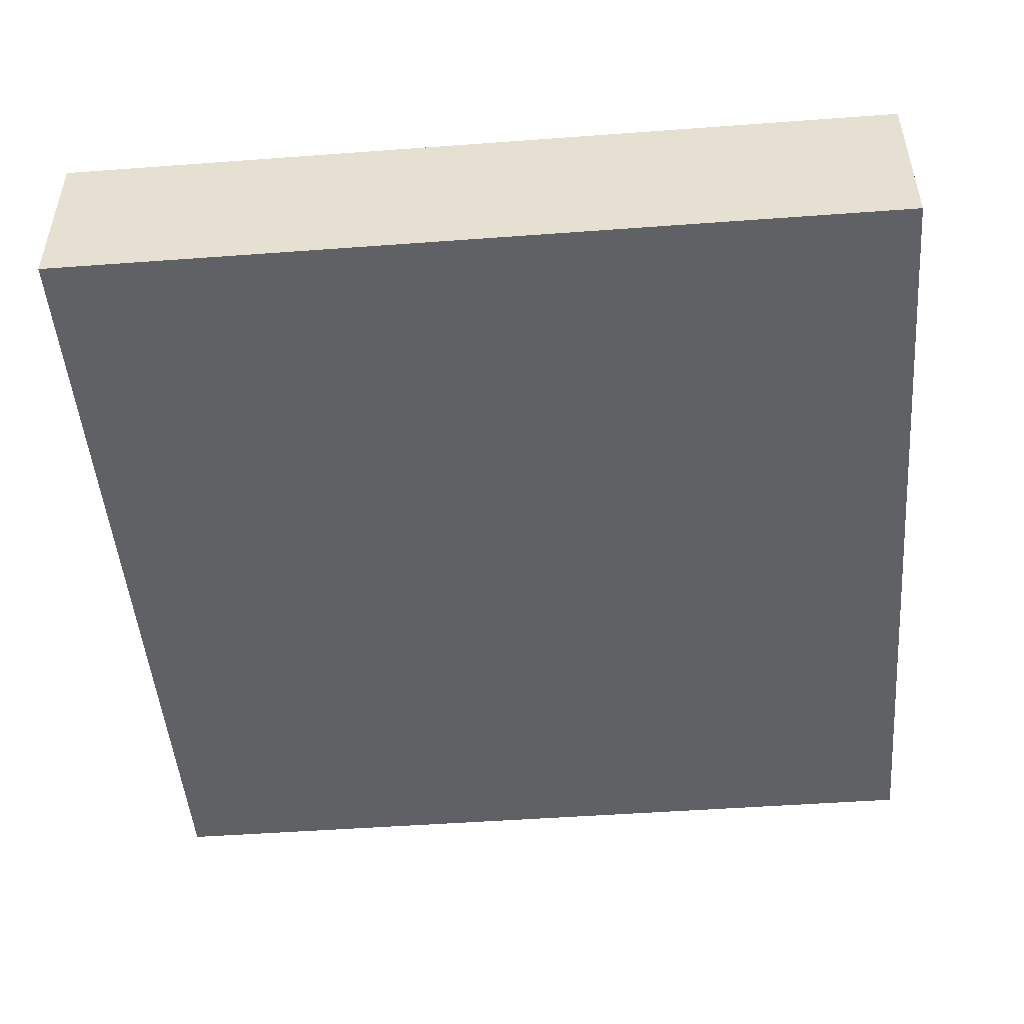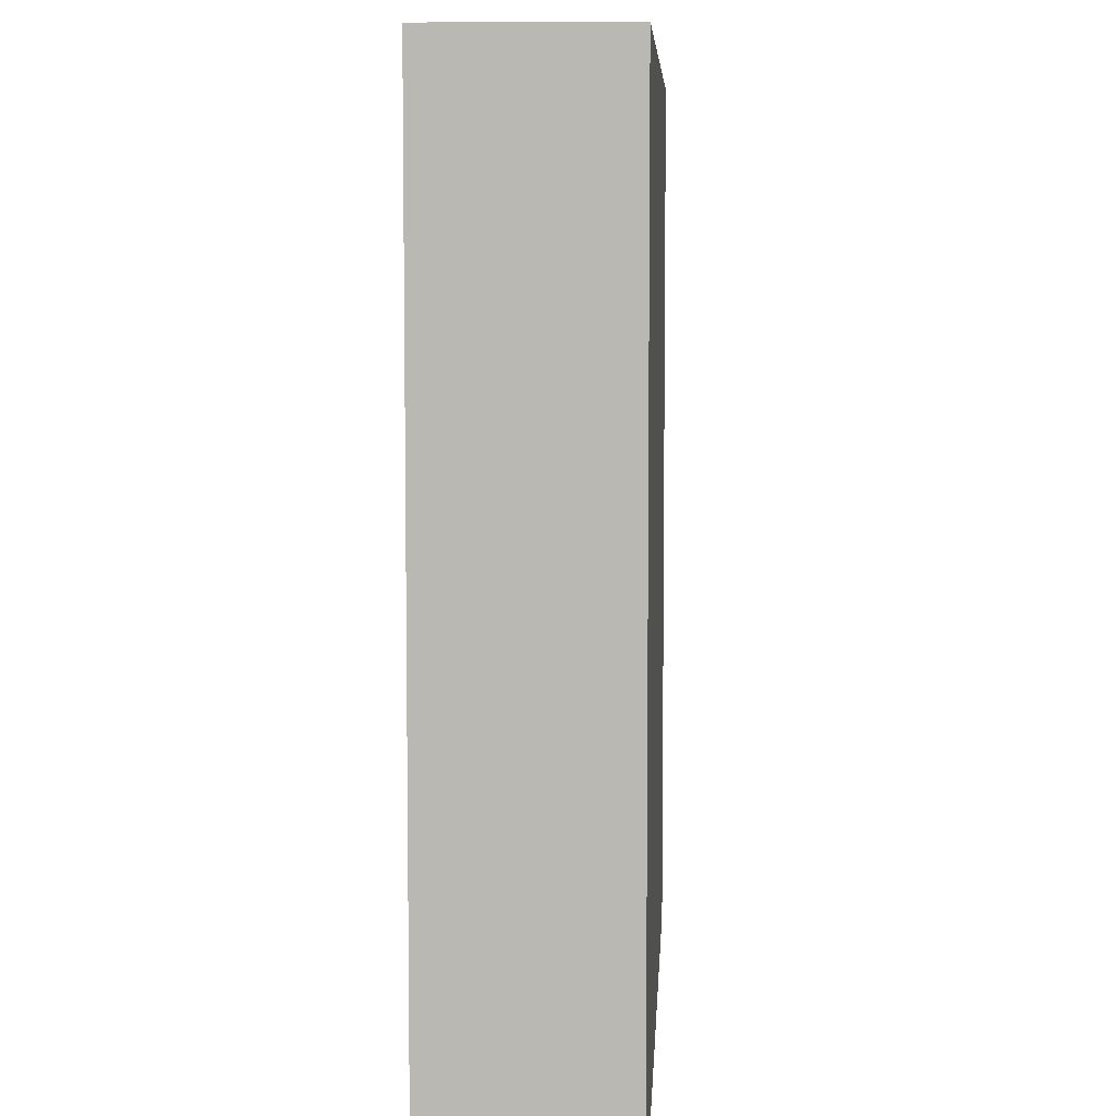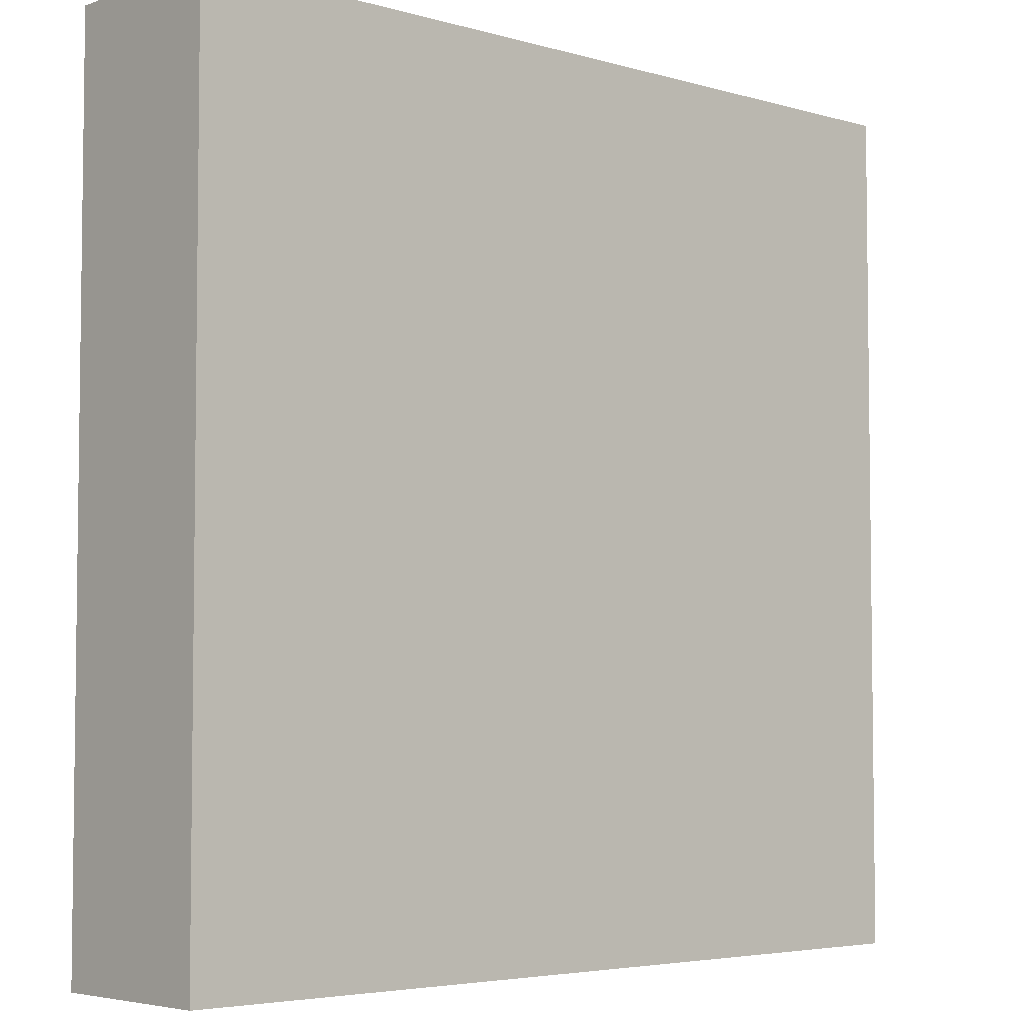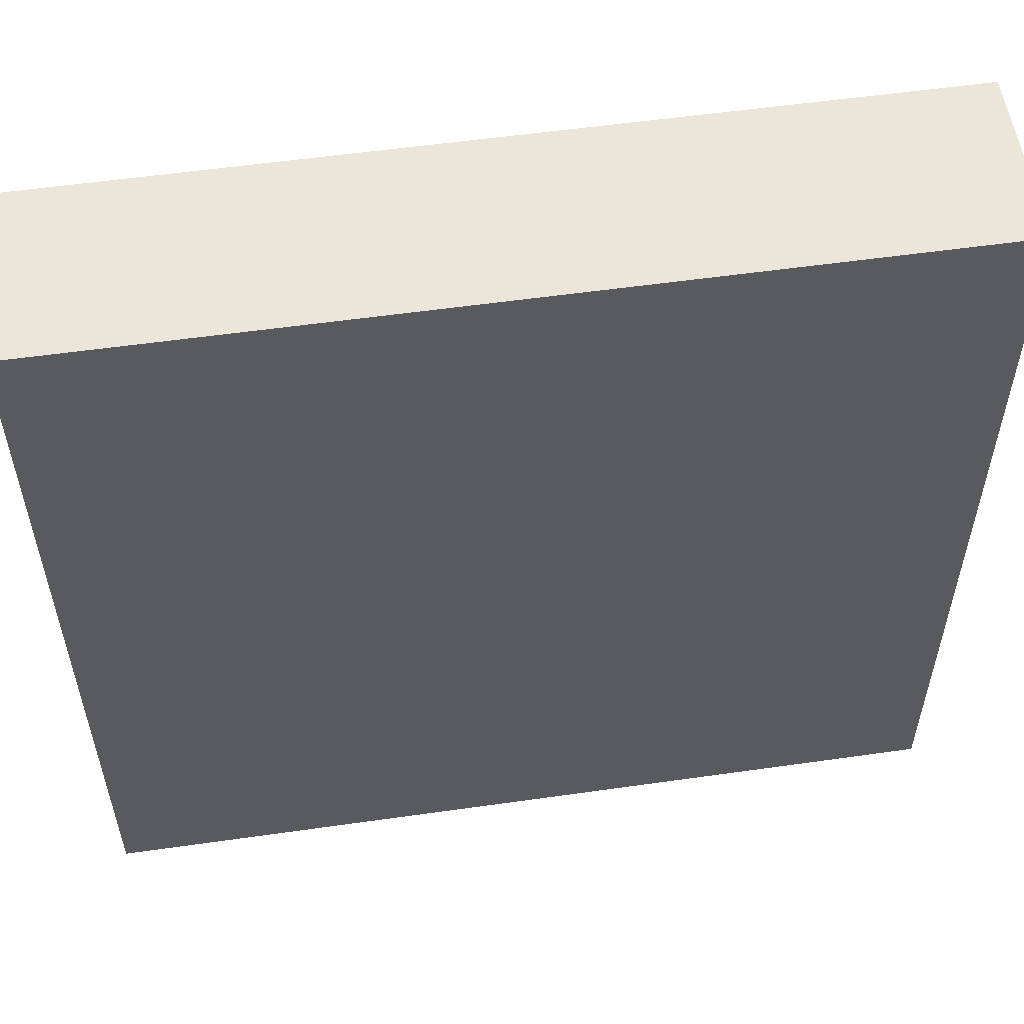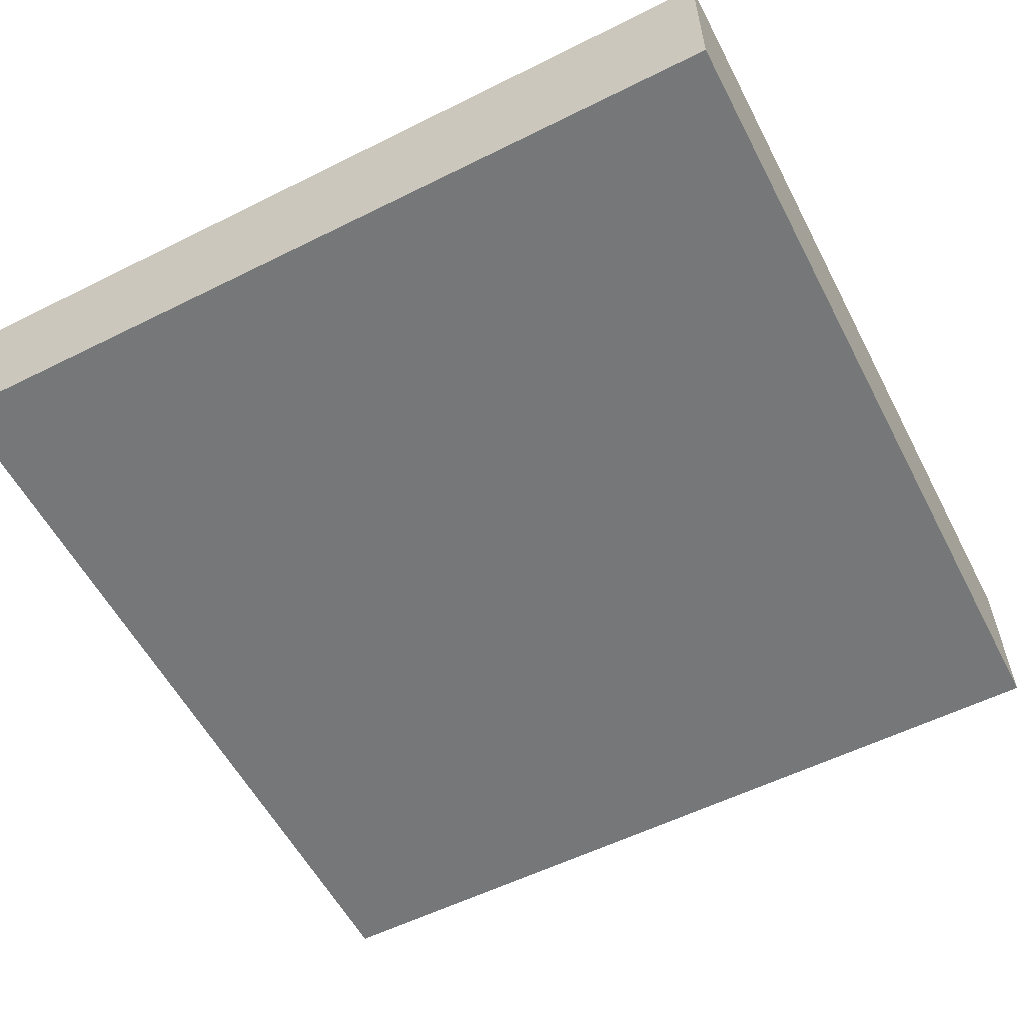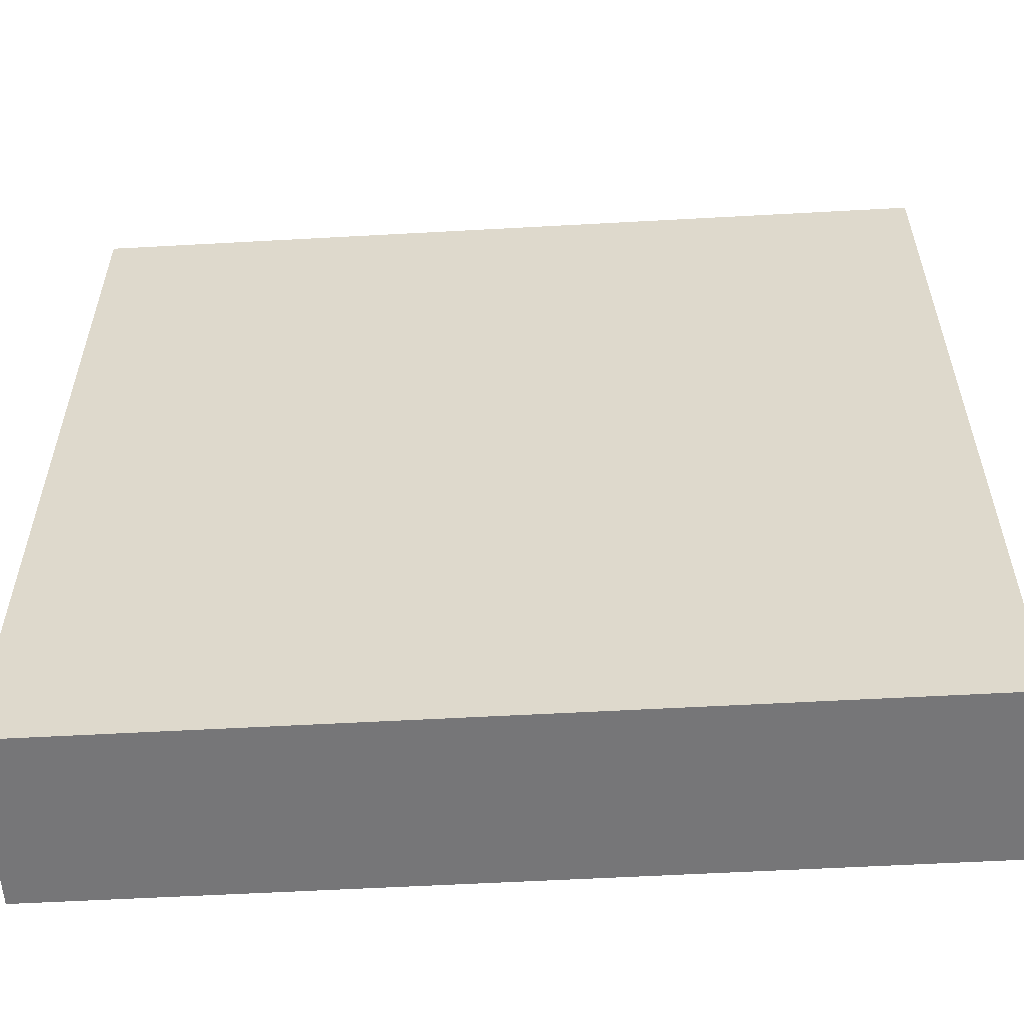
<metadata>
{"format":"obj","ext":"obj","renderer":"f3d","projection":"perspective","resolution":1024,"background":"white","views":[{"elev":-48.7,"azim":4.7,"up":"+Y"},{"elev":6.7,"azim":-87.0,"up":"+Z"},{"elev":-4.6,"azim":-42.4,"up":"+Z"},{"elev":55.9,"azim":-8.5,"up":"+Z"},{"elev":-57.0,"azim":117.4,"up":"+Y"},{"elev":-56.9,"azim":-176.7,"up":"+Z"}]}
</metadata>
<code>
o
v -3.2 -3.2 3.2
v -3.2 -3.2 -3.2
v -3.2 -3.1 0.6
v -3.2 -3.1 0
v -3.2 -3.1 -2.5
v -3.2 -3.1 -3.1
v -3.2 -3 2.9
v -3.2 -3 2.3
v -3.2 -3 0
v -3.2 -3 -0.4
v -3.2 -3 -1.6
v -3.2 -3 -2
v -3.2 -2.9 2.2
v -3.2 -2.9 1.8
v -3.2 -2.8 -2.2
v -3.2 -2.8 -2.5
v -3.2 -2.6 -0.9
v -3.2 -2.6 -1.1
v -3.2 -2.6 -1.6
v -3.2 -2.6 -2
v -3.2 -2.5 2.2
v -3.2 -2.5 1.8
v -3.2 -2.5 0.6
v -3.2 -2.5 0.2
v -3.2 -2.5 -2.6
v -3.2 -2.5 -3.1
v -3.2 -2.4 2.9
v -3.2 -2.4 2.3
v -3.2 -2.4 0.2
v -3.2 -2.4 -0.4
v -3.2 -2.4 -0.9
v -3.2 -2.4 -1.1
v -3.2 -2.4 -2.2
v -3.2 -2.4 -2.6
v -3.2 -2.2 3.2
v -3.2 -2.2 -3.2
v -3.2 -1.9 3.2
v -3.2 -1.9 -3.2
v 3.2 -3.2 3.2
v 3.2 -3.2 -3.2
v 3.2 -3.1 3.1
v 3.2 -3.1 2.5
v 3.2 -3.1 -2.1
v 3.2 -3.1 -2.7
v 3.2 -3 2
v 3.2 -3 1.8
v 3.2 -3 -2.7
v 3.2 -3 -3.1
v 3.2 -2.8 2.5
v 3.2 -2.8 2.1
v 3.2 -2.8 2
v 3.2 -2.8 1.8
v 3.2 -2.8 0.9
v 3.2 -2.8 0.5
v 3.2 -2.7 -1.6
v 3.2 -2.7 -1.8
v 3.2 -2.5 3.1
v 3.2 -2.5 2.5
v 3.2 -2.5 -1.6
v 3.2 -2.5 -1.8
v 3.2 -2.5 -2.1
v 3.2 -2.5 -2.5
v 3.2 -2.4 2.5
v 3.2 -2.4 2.1
v 3.2 -2.4 0.9
v 3.2 -2.4 0.5
v 3.2 -2.4 -2.5
v 3.2 -2.4 -3.1
v 3.2 -2.2 3.2
v 3.2 -2.2 -3.2
v 3.2 -1.9 3.2
v 3.2 -1.9 -3.2
v -3.2 -3.2 3.2
v -3.2 -2.2 3.2
v -3.2 -1.9 3.2
v -3 -3 3.2
v -3 -2.4 3.2
v -2.4 -3 3.2
v -2.4 -2.9 3.2
v -2.4 -2.5 3.2
v -2.4 -2.4 3.2
v -2.1 -2.9 3.2
v -2.1 -2.5 3.2
v -1.6 -3 3.2
v -1.6 -2.8 3.2
v -1.4 -3 3.2
v -1.4 -2.8 3.2
v -1.1 -2.8 3.2
v -1.1 -2.4 3.2
v -0.7 -2.8 3.2
v -0.7 -2.4 3.2
v -0.5 -3.1 3.2
v -0.5 -2.5 3.2
v 0.1 -3.1 3.2
v 0.1 -3 3.2
v 0.1 -2.5 3.2
v 0.1 -2.4 3.2
v 0.7 -3 3.2
v 0.7 -2.4 3.2
v 2.2 -2.6 3.2
v 2.2 -2.4 3.2
v 2.4 -2.6 3.2
v 2.4 -2.4 3.2
v 2.6 -2.9 3.2
v 2.6 -2.5 3.2
v 3 -2.9 3.2
v 3 -2.5 3.2
v 3.2 -3.2 3.2
v 3.2 -2.2 3.2
v 3.2 -1.9 3.2
v -3.2 -3.2 -3.2
v -3.2 -2.2 -3.2
v -3.2 -1.9 -3.2
v -3.1 -2.8 -3.2
v -3.1 -2.4 -3.2
v -2.7 -2.8 -3.2
v -2.7 -2.4 -3.2
v -2.5 -2.9 -3.2
v -2.5 -2.7 -3.2
v -2.3 -2.9 -3.2
v -2.3 -2.7 -3.2
v 0.9 -2.7 -3.2
v 0.9 -2.5 -3.2
v 1.1 -2.7 -3.2
v 1.1 -2.5 -3.2
v 1.6 -3 -3.2
v 1.6 -2.6 -3.2
v 1.9 -3.1 -3.2
v 1.9 -3 -3.2
v 2 -2.7 -3.2
v 2 -2.6 -3.2
v 2.3 -3.1 -3.2
v 2.3 -2.7 -3.2
v 3.2 -3.2 -3.2
v 3.2 -2.2 -3.2
v 3.2 -1.9 -3.2
v -3.2 -3.2 3.2
v 3.2 -3.2 3.2
v -3.2 -3.2 -3.2
v 3.2 -3.2 -3.2
v -3.2 -1.9 3.2
v 3.2 -1.9 3.2
v -3.2 -1.9 -3.2
v 3.2 -1.9 -3.2
f 3 2 1
f 4 2 3
f 5 2 4
f 6 2 5
f 7 3 1
f 8 3 7
f 9 4 3
f 9 5 4
f 10 5 9
f 11 5 10
f 12 5 11
f 13 3 8
f 14 3 13
f 15 5 12
f 16 6 5
f 16 5 15
f 17 11 10
f 18 11 17
f 19 12 11
f 19 11 18
f 20 15 12
f 20 12 19
f 21 13 8
f 21 14 13
f 22 3 14
f 22 14 21
f 23 9 3
f 23 3 22
f 23 10 9
f 24 10 23
f 25 6 16
f 25 16 15
f 26 2 6
f 26 6 25
f 27 8 7
f 27 7 1
f 28 21 8
f 28 8 27
f 28 22 21
f 28 23 22
f 28 24 23
f 29 10 24
f 29 24 28
f 30 17 10
f 30 10 29
f 31 18 17
f 31 17 30
f 32 19 18
f 32 18 31
f 32 20 19
f 33 25 15
f 33 20 32
f 33 15 20
f 34 26 25
f 34 25 33
f 35 32 31
f 35 27 1
f 35 34 33
f 35 28 27
f 35 29 28
f 35 30 29
f 35 33 32
f 35 31 30
f 36 26 34
f 36 34 35
f 36 2 26
f 37 36 35
f 38 36 37
f 39 40 41
f 41 40 42
f 42 40 43
f 43 40 44
f 42 43 45
f 45 43 46
f 44 40 47
f 43 44 47
f 47 40 48
f 41 42 49
f 42 45 49
f 49 45 50
f 45 46 51
f 50 45 51
f 46 43 52
f 51 46 52
f 52 43 53
f 53 43 54
f 54 43 55
f 55 43 56
f 39 41 57
f 49 50 57
f 41 49 57
f 57 50 58
f 55 56 59
f 54 55 59
f 56 43 60
f 59 56 60
f 47 48 61
f 60 43 61
f 43 47 61
f 61 48 62
f 58 50 63
f 57 58 63
f 50 51 64
f 63 50 64
f 51 52 64
f 52 53 64
f 53 54 65
f 64 53 65
f 54 59 66
f 65 54 66
f 59 60 66
f 61 62 66
f 60 61 66
f 62 48 67
f 66 62 67
f 48 40 68
f 67 48 68
f 64 65 69
f 66 67 69
f 67 68 69
f 39 57 69
f 63 64 69
f 65 66 69
f 57 63 69
f 68 40 70
f 69 68 70
f 69 70 71
f 71 70 72
f 76 74 73
f 77 74 76
f 78 76 73
f 78 77 76
f 79 77 78
f 80 77 79
f 81 74 77
f 81 77 80
f 82 80 79
f 82 79 78
f 83 81 80
f 83 80 82
f 84 78 73
f 84 82 78
f 84 83 82
f 85 83 84
f 86 84 73
f 86 85 84
f 87 83 85
f 87 85 86
f 88 87 86
f 88 83 87
f 89 74 81
f 89 83 88
f 89 81 83
f 90 88 86
f 90 89 88
f 91 74 89
f 91 89 90
f 92 90 86
f 92 86 73
f 92 91 90
f 93 91 92
f 94 92 73
f 94 93 92
f 95 93 94
f 96 91 93
f 96 93 95
f 97 74 91
f 97 91 96
f 98 96 95
f 98 95 94
f 98 97 96
f 99 74 97
f 99 97 98
f 100 99 98
f 101 74 99
f 101 99 100
f 102 100 98
f 102 101 100
f 103 74 101
f 103 101 102
f 104 102 98
f 104 103 102
f 105 103 104
f 106 104 98
f 106 105 104
f 107 103 105
f 107 105 106
f 108 98 94
f 108 94 73
f 108 107 106
f 108 106 98
f 109 75 74
f 109 107 108
f 109 103 107
f 109 74 103
f 110 75 109
f 111 112 114
f 114 112 115
f 111 114 116
f 114 115 116
f 115 112 117
f 116 115 117
f 111 116 118
f 116 117 118
f 118 117 119
f 111 118 120
f 118 119 120
f 119 117 121
f 120 119 121
f 120 121 122
f 121 117 122
f 122 117 123
f 120 122 124
f 122 123 124
f 123 117 125
f 124 123 125
f 111 120 126
f 120 124 126
f 124 125 126
f 126 125 127
f 111 126 128
f 126 127 129
f 128 126 129
f 128 129 130
f 129 127 130
f 127 125 131
f 130 127 131
f 128 130 132
f 111 128 132
f 130 131 133
f 132 130 133
f 111 132 134
f 132 133 134
f 112 113 135
f 134 133 135
f 117 112 135
f 133 131 135
f 131 125 135
f 125 117 135
f 135 113 136
f 139 138 137
f 140 138 139
f 141 142 143
f 143 142 144

</code>
